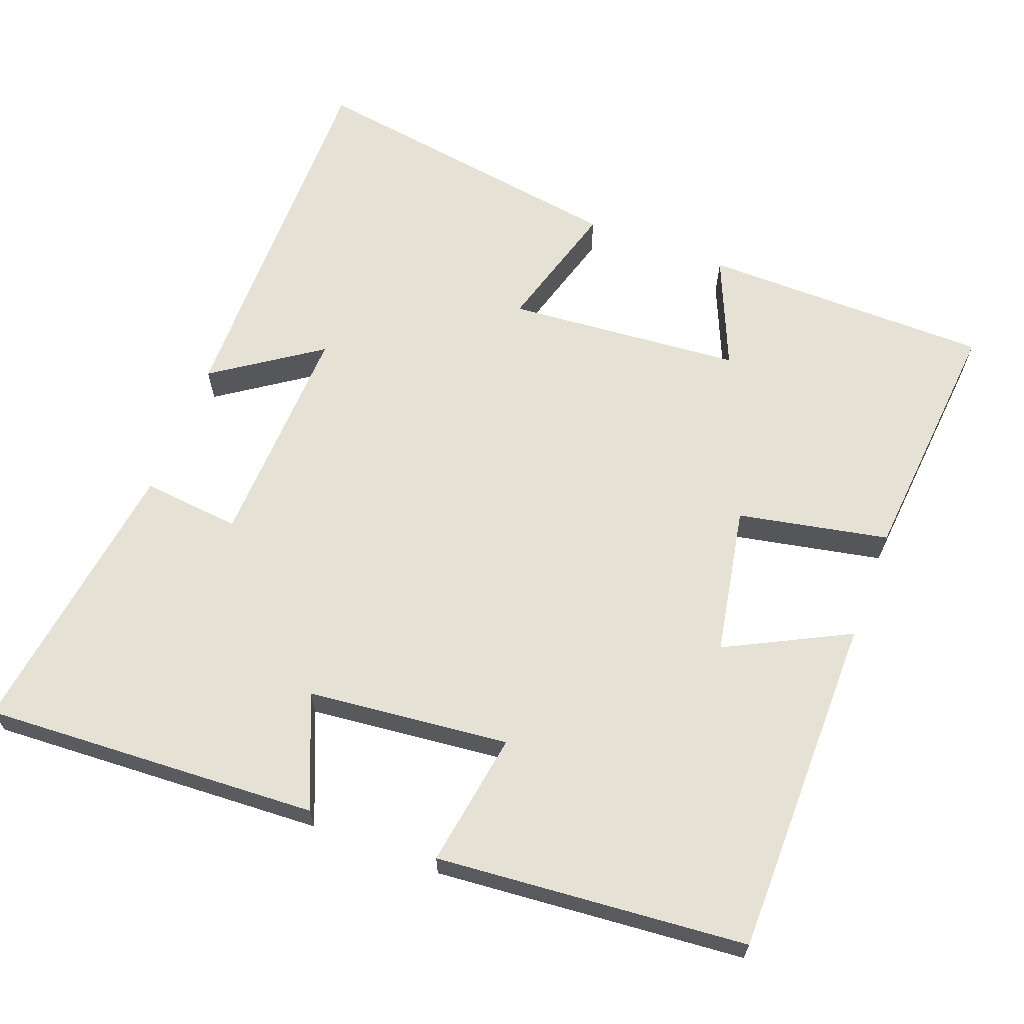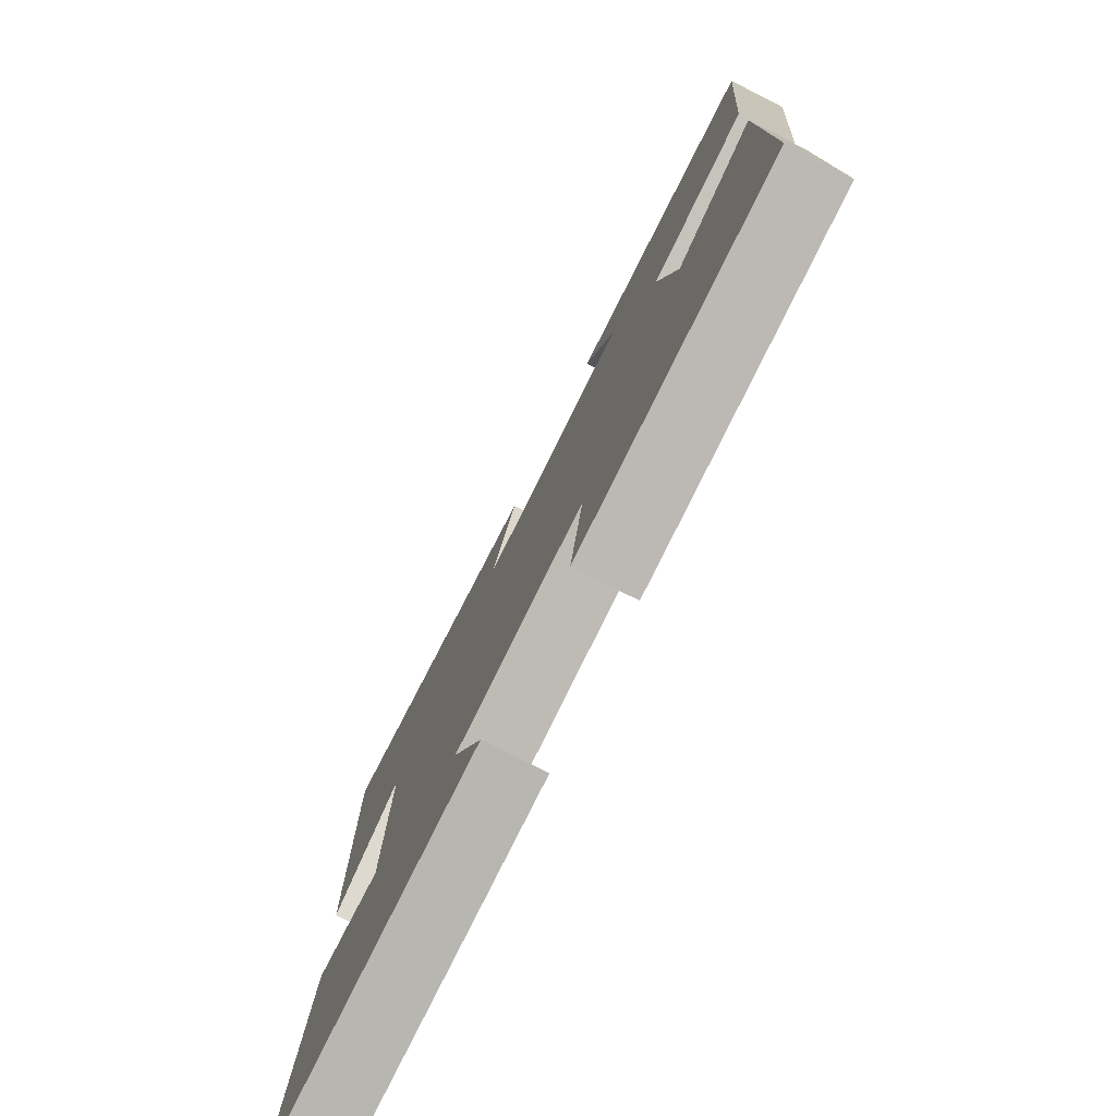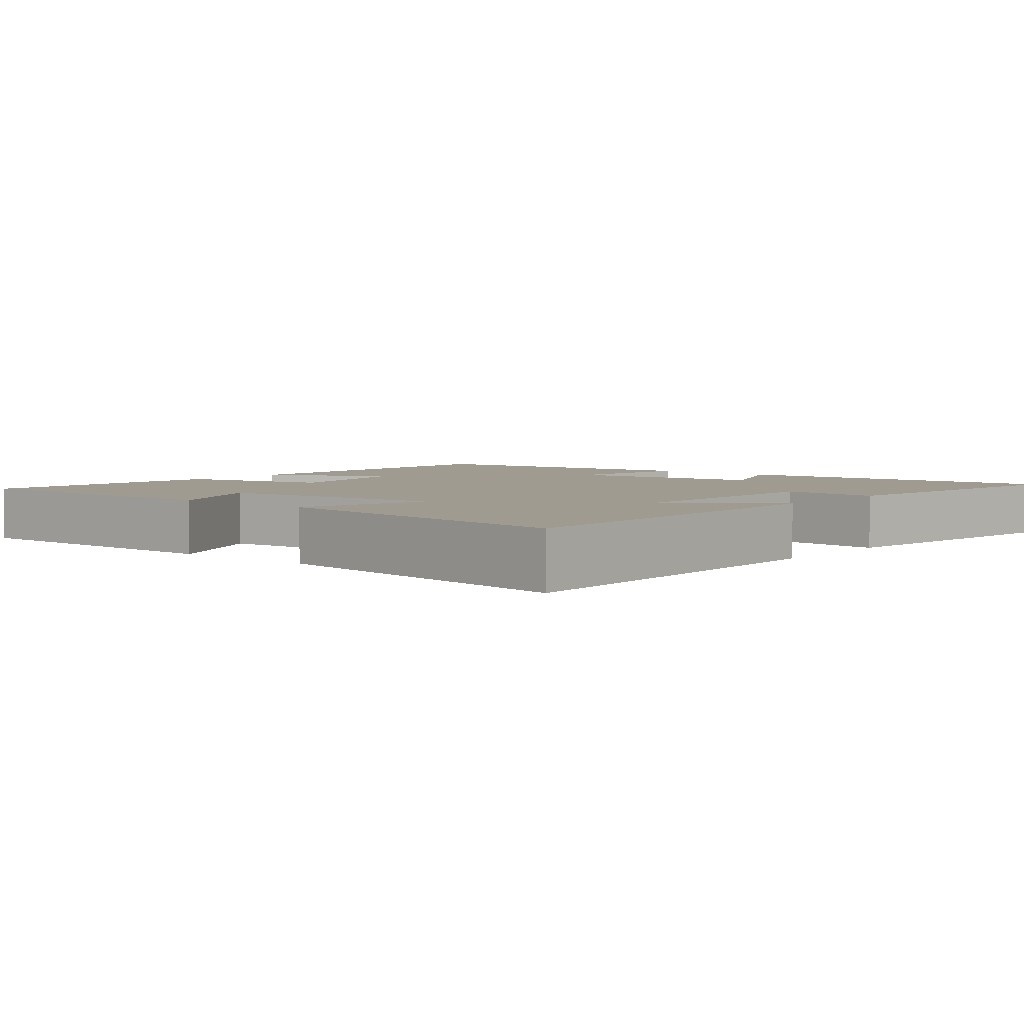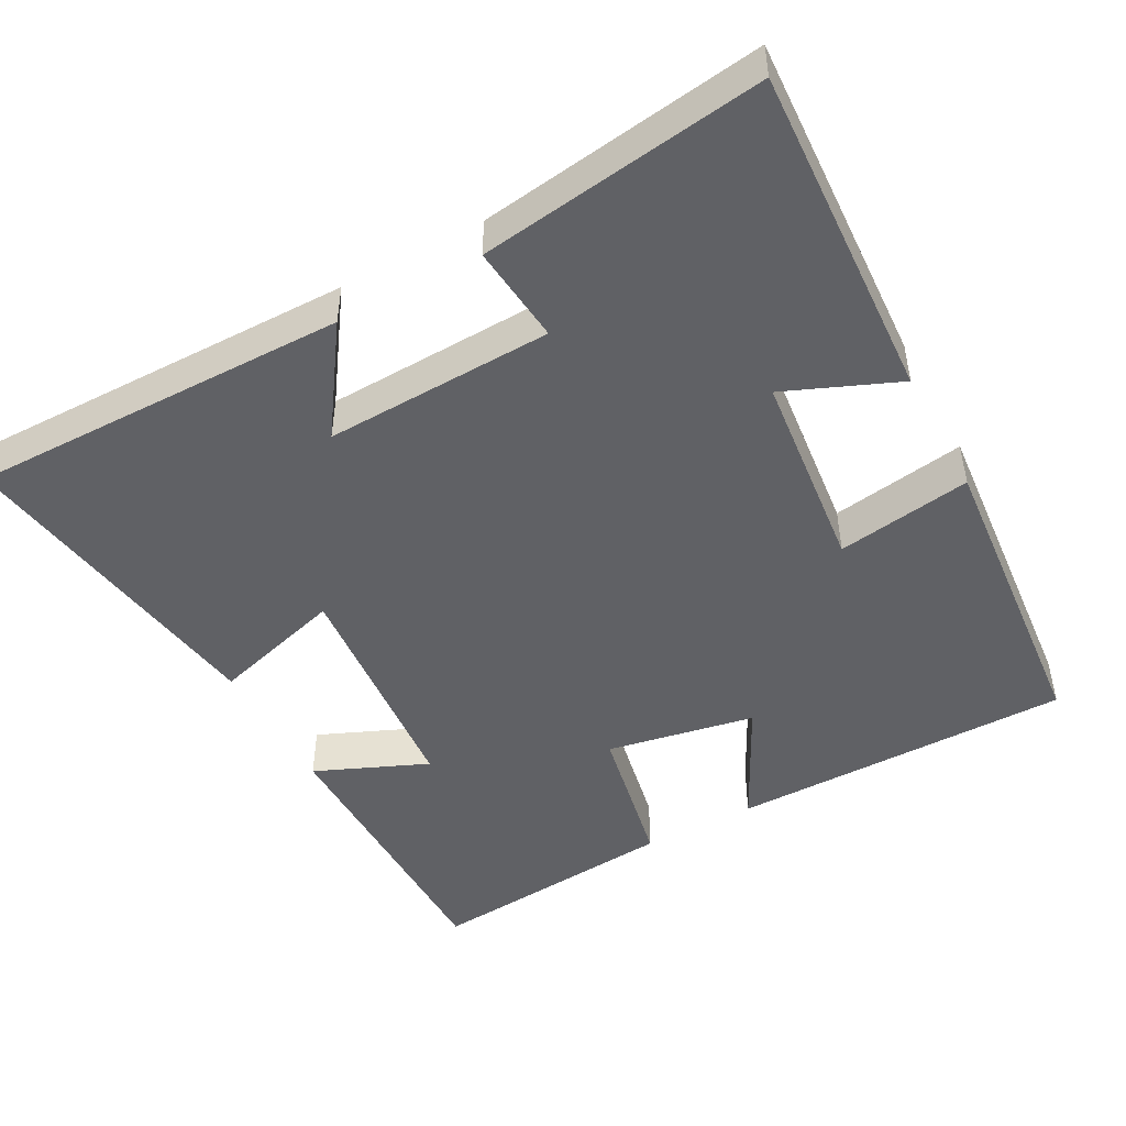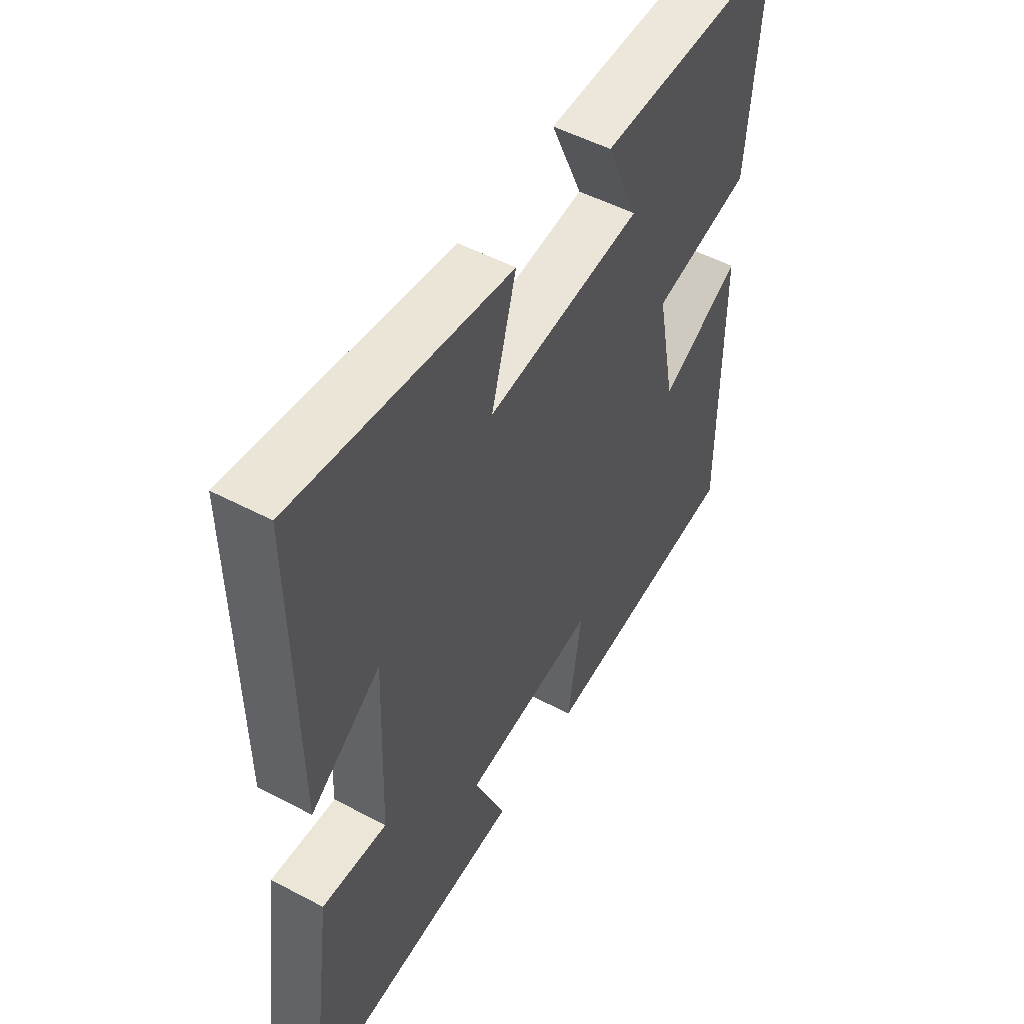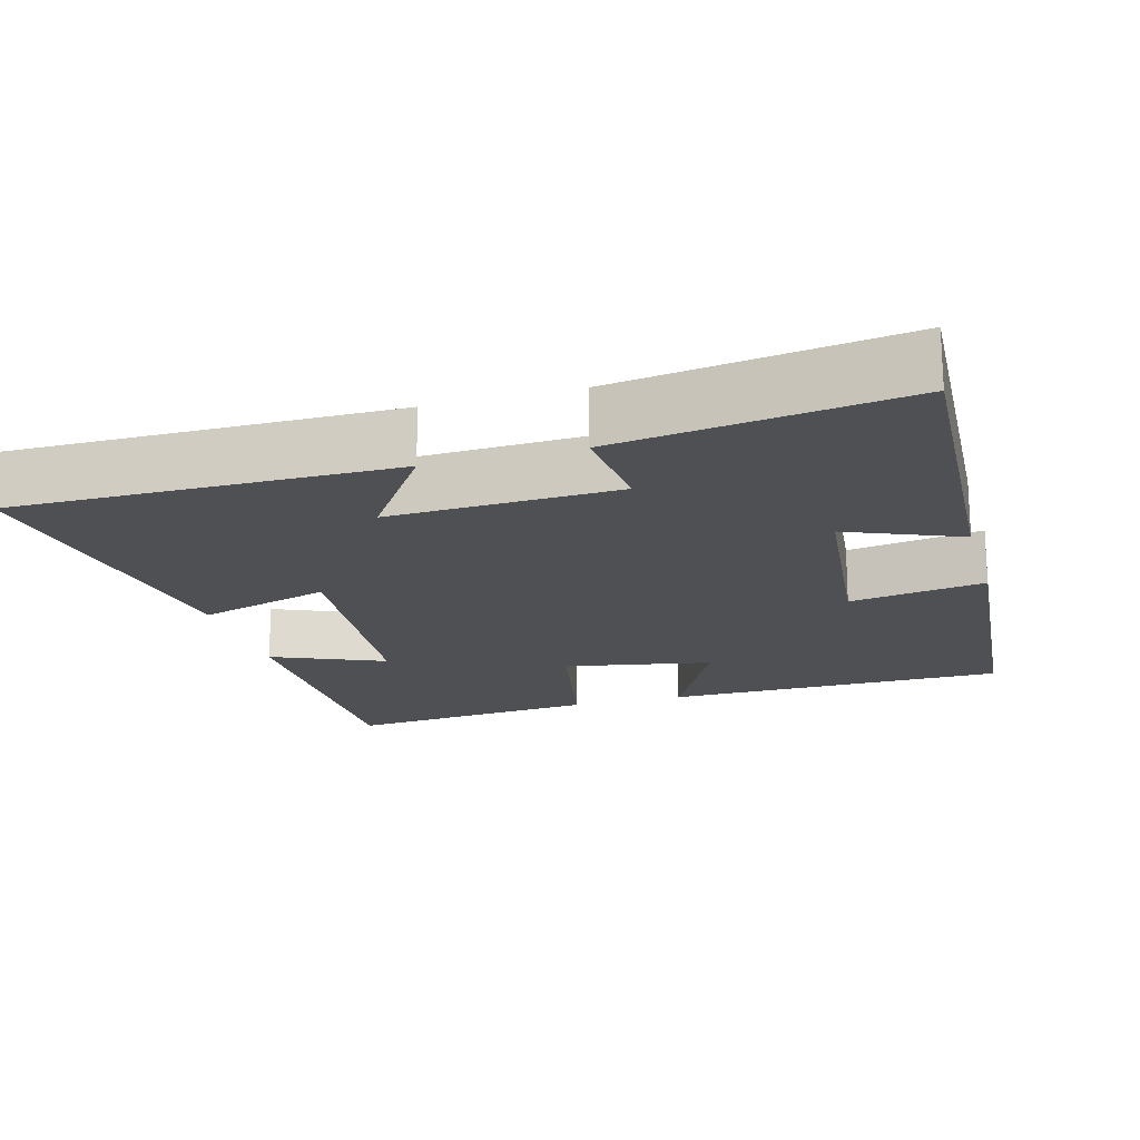
<metadata>
{"format":"obj","ext":"obj","renderer":"f3d","projection":"perspective","resolution":1024,"background":"white","views":[{"elev":64.3,"azim":-159.0,"up":"+Y"},{"elev":-78.4,"azim":-116.8,"up":"+Z"},{"elev":4.1,"azim":39.3,"up":"+Y"},{"elev":-47.8,"azim":118.6,"up":"+Y"},{"elev":51.4,"azim":119.9,"up":"+Z"},{"elev":-18.6,"azim":106.0,"up":"+Y"}]}
</metadata>
<code>
v 0.552 0.07 -0.526
v 0.098 0.07 -0.5
v 0.162 0.07 -0.348
v -0.11 0.07 -0.318
v -0.082 0.07 -0.5
v -0.5 0.07 -0.462
v -0.5 0.07 0
v -0.335 0.07 -0.085
v -0.297 0.07 0.115
v -0.5 0.07 0.156
v -0.529 0.07 0.498
v -0.138 0.07 0.5
v -0.203 0.07 0.349
v 0.115 0.07 0.321
v 0.064 0.07 0.5
v 0.506 0.07 0.567
v 0.5 0.07 0.055
v 0.357 0.07 0.154
v 0.367 0.07 -0.154
v 0.5 0.07 -0.141
v 0.552 0 -0.526
v 0.098 0 -0.5
v 0.162 0 -0.348
v -0.11 0 -0.318
v -0.082 0 -0.5
v -0.5 0 -0.462
v -0.5 0 0
v -0.335 0 -0.085
v -0.297 0 0.115
v -0.5 0 0.156
v -0.529 0 0.498
v -0.138 0 0.5
v -0.203 0 0.349
v 0.115 0 0.321
v 0.064 0 0.5
v 0.506 0 0.567
v 0.5 0 0.055
v 0.357 0 0.154
v 0.367 0 -0.154
v 0.5 0 -0.141
f 19 20 1 2
f 15 16 17 18
f 14 15 18 19
f 13 14 19
f 10 11 12 13
f 9 10 13
f 8 9 13 19
f 5 6 7 8
f 4 5 8
f 3 4 8 19
f 2 3 19
f 22 21 40 39
f 38 37 36 35
f 39 38 35 34
f 39 34 33
f 33 32 31 30
f 33 30 29
f 39 33 29 28
f 28 27 26 25
f 28 25 24
f 39 28 24 23
f 39 23 22
f 1 21 22 2
f 2 22 23 3
f 3 23 24 4
f 4 24 25 5
f 5 25 26 6
f 6 26 27 7
f 7 27 28 8
f 8 28 29 9
f 9 29 30 10
f 10 30 31 11
f 11 31 32 12
f 12 32 33 13
f 13 33 34 14
f 14 34 35 15
f 15 35 36 16
f 16 36 37 17
f 17 37 38 18
f 18 38 39 19
f 19 39 40 20
f 20 40 21 1

</code>
